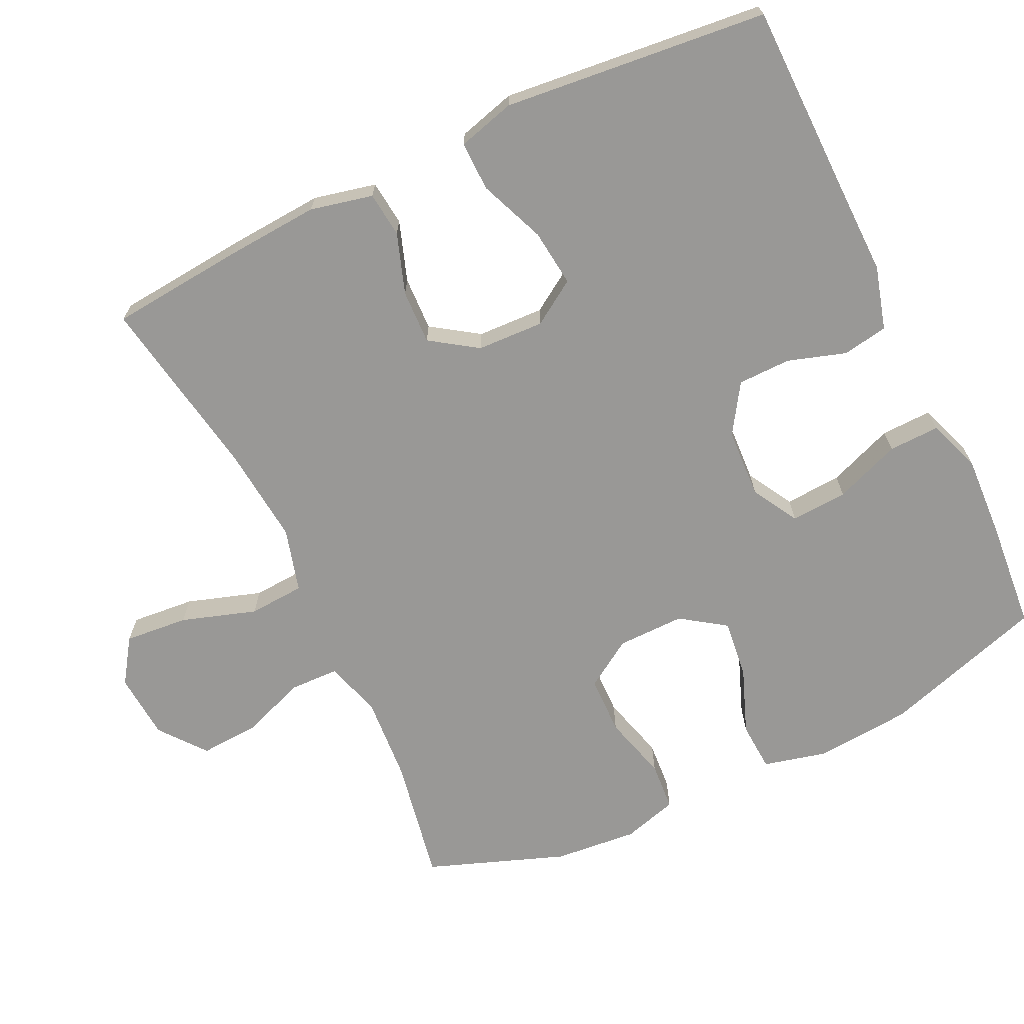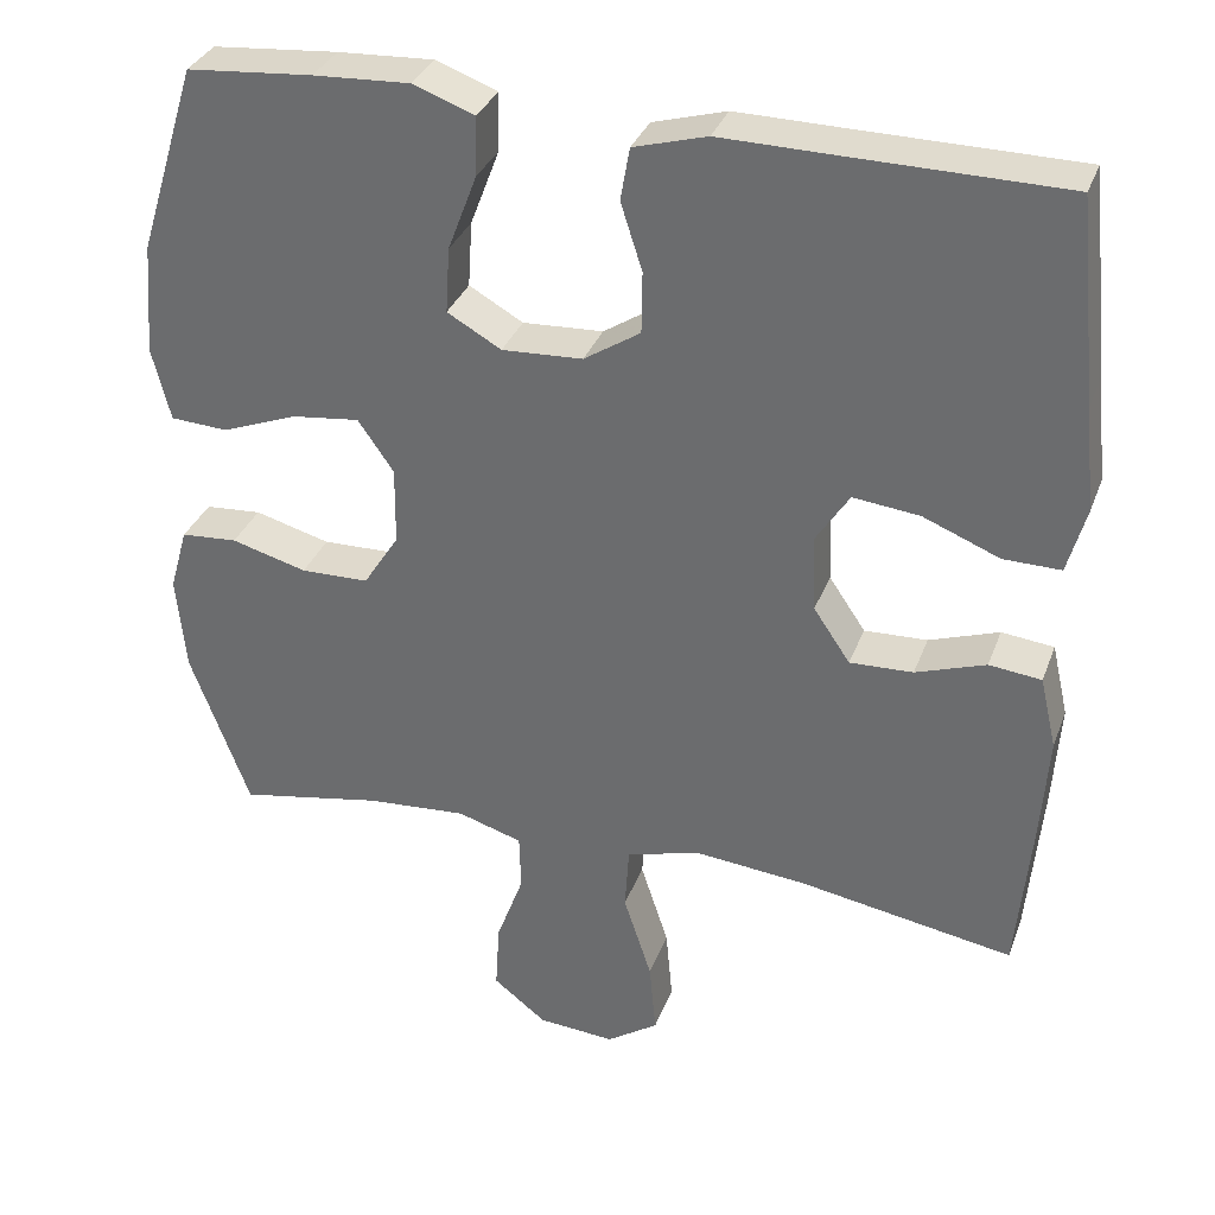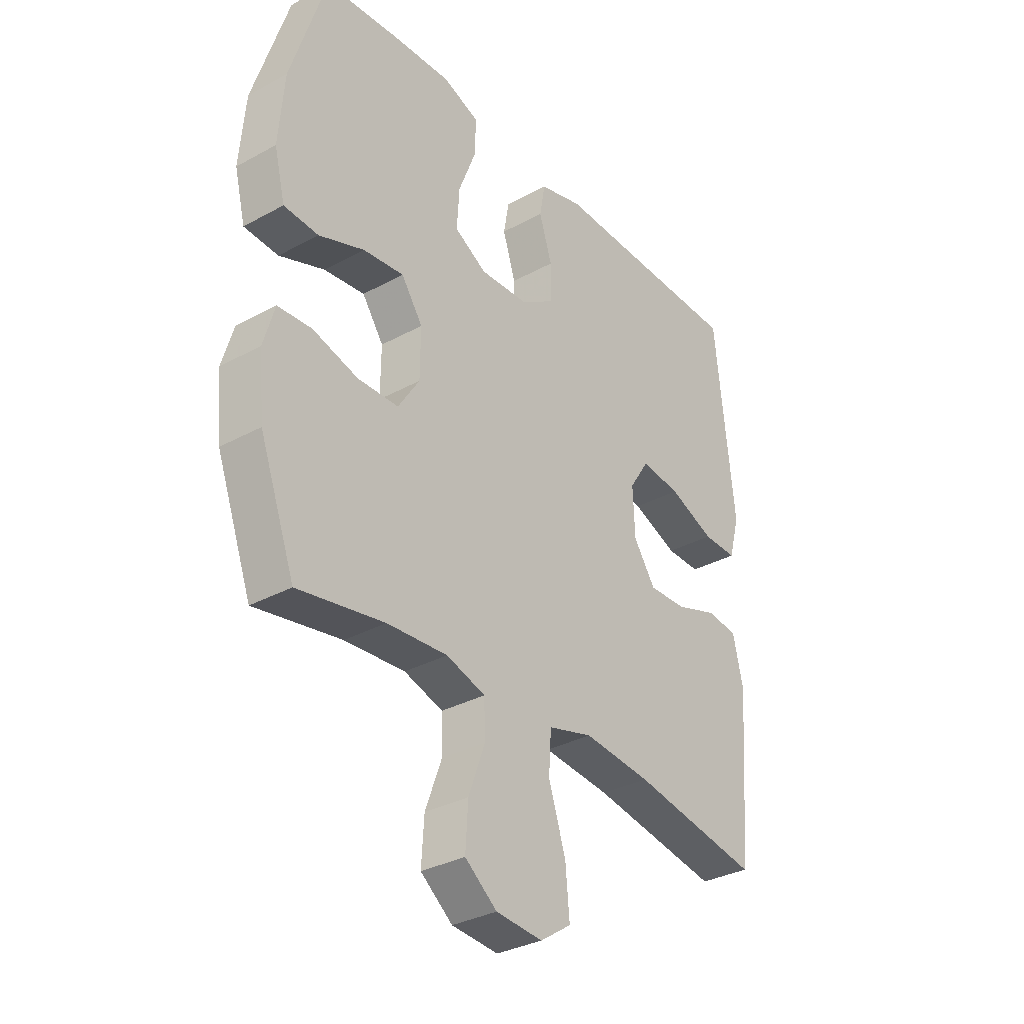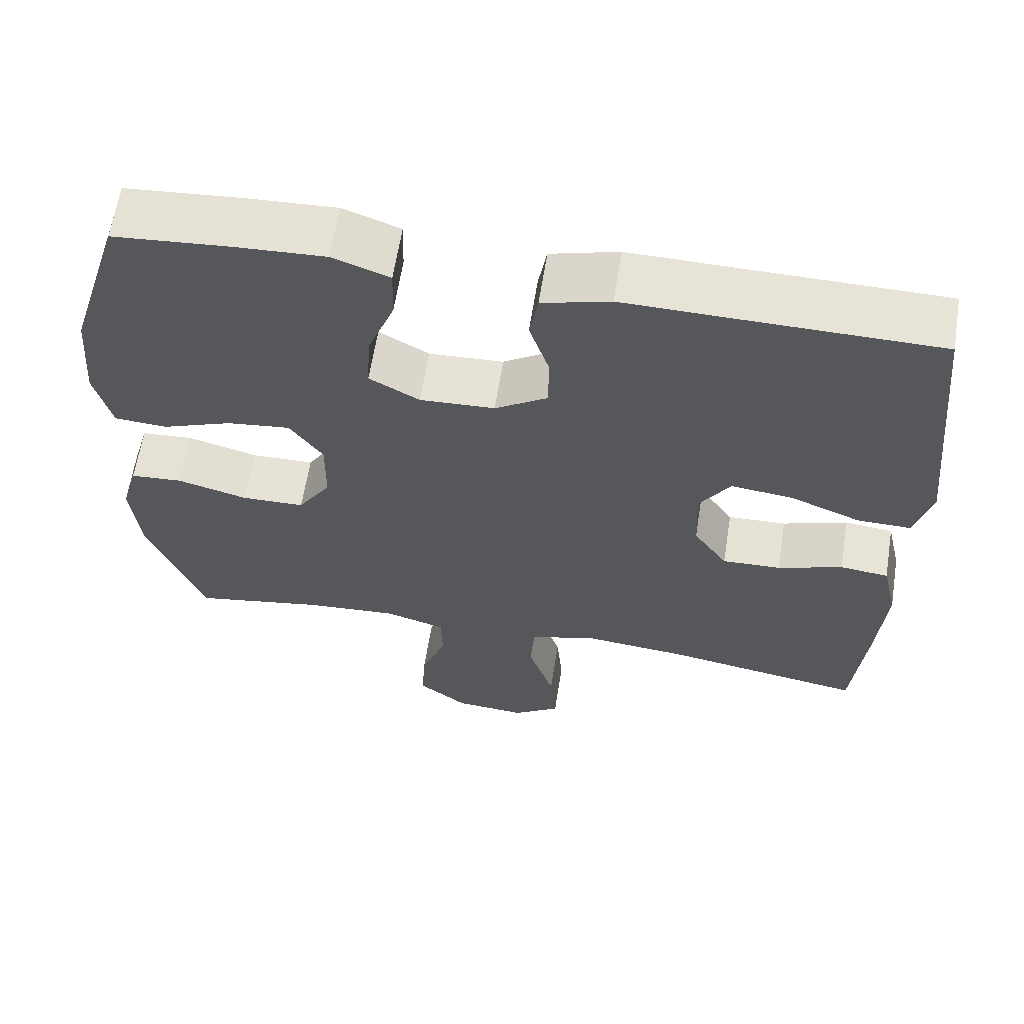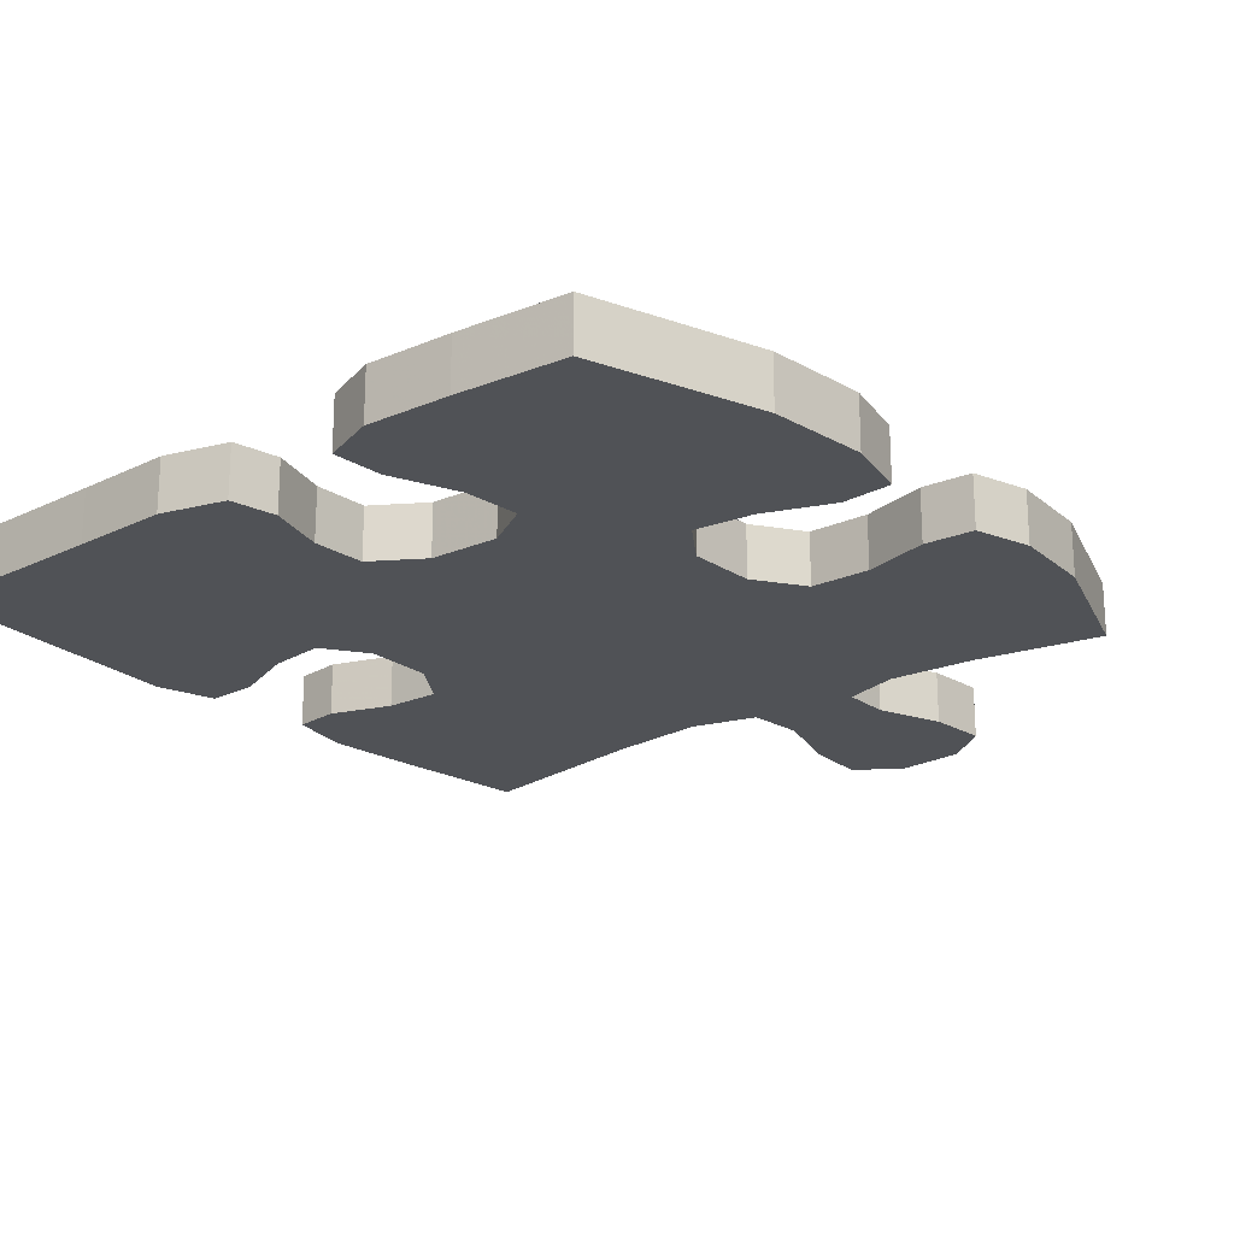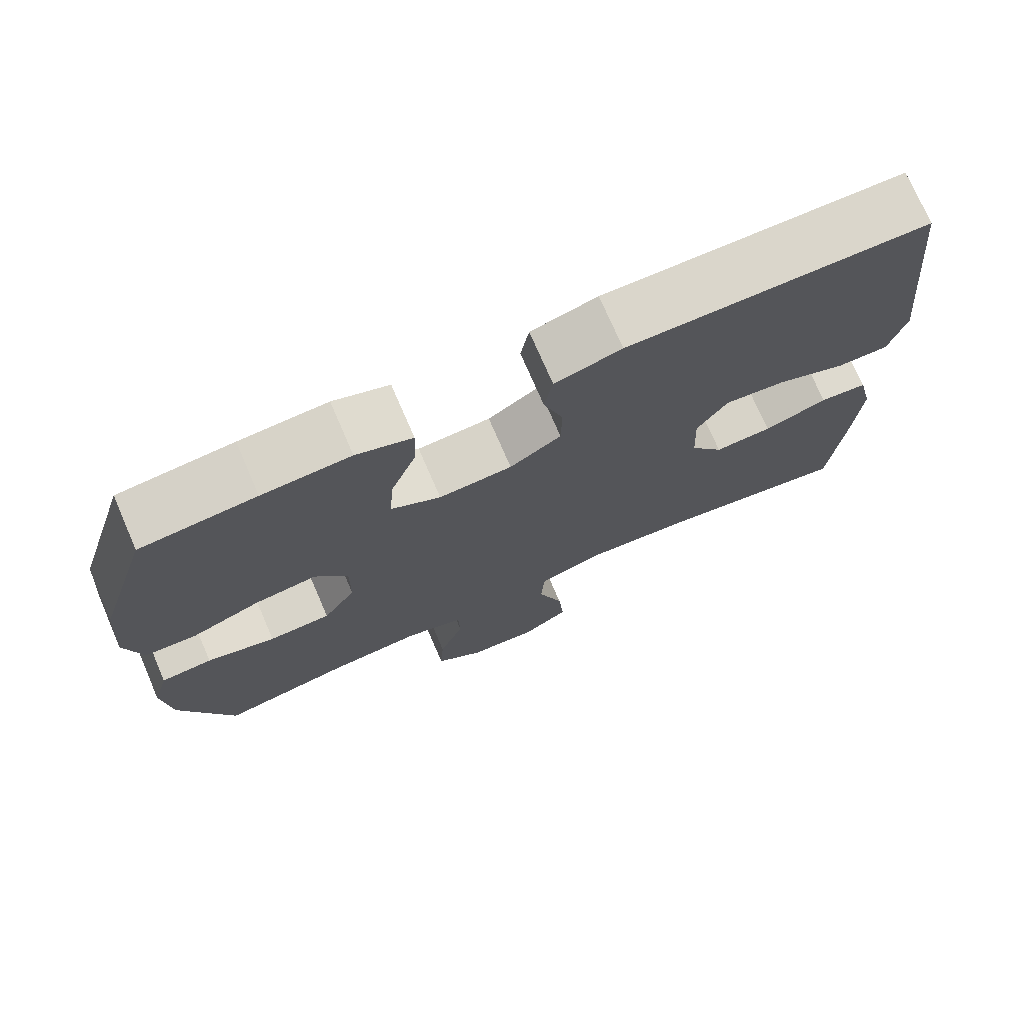
<metadata>
{"format":"obj","ext":"obj","renderer":"f3d","projection":"perspective","resolution":1024,"background":"white","views":[{"elev":-68.6,"azim":-64.4,"up":"+Y"},{"elev":33.2,"azim":-161.3,"up":"+Z"},{"elev":-33.1,"azim":127.0,"up":"+Z"},{"elev":62.6,"azim":-171.0,"up":"+Z"},{"elev":-21.1,"azim":40.2,"up":"+Y"},{"elev":74.3,"azim":156.6,"up":"+Z"}]}
</metadata>
<code>
v 0.5 0.07 0.5
v 0.571 0.07 0.272
v 0.582 0.07 0.137
v 0.56 0.07 0.049
v 0.491 0.07 0.045
v 0.4 0.07 0.08
v 0.318 0.07 0.09
v 0.275 0.07 0.028
v 0.276 0.07 -0.066
v 0.319 0.07 -0.133
v 0.401 0.07 -0.135
v 0.492 0.07 -0.11
v 0.56 0.07 -0.115
v 0.582 0.07 -0.192
v 0.571 0.07 -0.308
v 0.5 0.07 -0.5
v 0.327 0.07 -0.468
v 0.206 0.07 -0.459
v 0.128 0.07 -0.483
v 0.126 0.07 -0.551
v 0.159 0.07 -0.641
v 0.164 0.07 -0.724
v 0.1 0.07 -0.774
v 0.007 0.07 -0.781
v -0.055 0.07 -0.739
v -0.047 0.07 -0.65
v -0.013 0.07 -0.546
v -0.018 0.07 -0.468
v -0.107 0.07 -0.443
v -0.242 0.07 -0.456
v -0.5 0.07 -0.5
v -0.517 0.07 -0.314
v -0.526 0.07 -0.183
v -0.506 0.07 -0.096
v -0.443 0.07 -0.089
v -0.359 0.07 -0.118
v -0.283 0.07 -0.121
v -0.239 0.07 -0.056
v -0.235 0.07 0.037
v -0.275 0.07 0.099
v -0.355 0.07 0.09
v -0.447 0.07 0.053
v -0.516 0.07 0.052
v -0.538 0.07 0.132
v -0.525 0.07 0.257
v -0.5 0.07 0.5
v -0.235 0.07 0.503
v -0.103 0.07 0.505
v -0.015 0.07 0.48
v -0.004 0.07 0.417
v -0.03 0.07 0.336
v -0.029 0.07 0.262
v 0.039 0.07 0.218
v 0.136 0.07 0.213
v 0.201 0.07 0.25
v 0.196 0.07 0.329
v 0.161 0.07 0.421
v 0.159 0.07 0.492
v 0.233 0.07 0.519
v 0.349 0.07 0.513
v 0.5 0 0.5
v 0.571 0 0.272
v 0.582 0 0.137
v 0.56 0 0.049
v 0.491 0 0.045
v 0.4 0 0.08
v 0.318 0 0.09
v 0.275 0 0.028
v 0.276 0 -0.066
v 0.319 0 -0.133
v 0.401 0 -0.135
v 0.492 0 -0.11
v 0.56 0 -0.115
v 0.582 0 -0.192
v 0.571 0 -0.308
v 0.5 0 -0.5
v 0.327 0 -0.468
v 0.206 0 -0.459
v 0.128 0 -0.483
v 0.126 0 -0.551
v 0.159 0 -0.641
v 0.164 0 -0.724
v 0.1 0 -0.774
v 0.007 0 -0.781
v -0.055 0 -0.739
v -0.047 0 -0.65
v -0.013 0 -0.546
v -0.018 0 -0.468
v -0.107 0 -0.443
v -0.242 0 -0.456
v -0.5 0 -0.5
v -0.517 0 -0.314
v -0.526 0 -0.183
v -0.506 0 -0.096
v -0.443 0 -0.089
v -0.359 0 -0.118
v -0.283 0 -0.121
v -0.239 0 -0.056
v -0.235 0 0.037
v -0.275 0 0.099
v -0.355 0 0.09
v -0.447 0 0.053
v -0.516 0 0.052
v -0.538 0 0.132
v -0.525 0 0.257
v -0.5 0 0.5
v -0.235 0 0.503
v -0.103 0 0.505
v -0.015 0 0.48
v -0.004 0 0.417
v -0.03 0 0.336
v -0.029 0 0.262
v 0.039 0 0.218
v 0.136 0 0.213
v 0.201 0 0.25
v 0.196 0 0.329
v 0.161 0 0.421
v 0.159 0 0.492
v 0.233 0 0.519
v 0.349 0 0.513
f 56 57 58 59
f 55 56 59 60
f 48 49 50 51
f 47 48 51 52
f 45 46 47 52
f 44 45 52 53
f 41 42 43 44
f 40 41 44 53
f 33 34 35 36
f 33 36 37
f 30 31 32 33
f 29 30 33 37
f 28 29 37 38
f 24 25 26 27
f 24 27 28
f 23 24 28
f 20 21 22 23
f 19 20 23 28
f 18 19 28 38
f 14 15 16 17
f 11 12 13 14
f 10 11 14 17
f 9 10 17 18
f 3 4 5 6
f 3 6 7
f 2 3 7
f 55 60 1 2
f 54 55 2 7
f 39 40 53 54
f 39 54 7 8
f 18 38 39
f 8 9 18 39
f 119 118 117 116
f 120 119 116 115
f 111 110 109 108
f 112 111 108 107
f 112 107 106 105
f 113 112 105 104
f 104 103 102 101
f 113 104 101 100
f 96 95 94 93
f 97 96 93
f 93 92 91 90
f 97 93 90 89
f 98 97 89 88
f 87 86 85 84
f 88 87 84
f 88 84 83
f 83 82 81 80
f 88 83 80 79
f 98 88 79 78
f 77 76 75 74
f 74 73 72 71
f 77 74 71 70
f 78 77 70 69
f 66 65 64 63
f 67 66 63
f 67 63 62
f 62 61 120 115
f 67 62 115 114
f 114 113 100 99
f 68 67 114 99
f 99 98 78
f 99 78 69 68
f 1 61 62 2
f 2 62 63 3
f 3 63 64 4
f 4 64 65 5
f 5 65 66 6
f 6 66 67 7
f 7 67 68 8
f 8 68 69 9
f 9 69 70 10
f 10 70 71 11
f 11 71 72 12
f 12 72 73 13
f 13 73 74 14
f 14 74 75 15
f 15 75 76 16
f 16 76 77 17
f 17 77 78 18
f 18 78 79 19
f 19 79 80 20
f 20 80 81 21
f 21 81 82 22
f 22 82 83 23
f 23 83 84 24
f 24 84 85 25
f 25 85 86 26
f 26 86 87 27
f 27 87 88 28
f 28 88 89 29
f 29 89 90 30
f 30 90 91 31
f 31 91 92 32
f 32 92 93 33
f 33 93 94 34
f 34 94 95 35
f 35 95 96 36
f 36 96 97 37
f 37 97 98 38
f 38 98 99 39
f 39 99 100 40
f 40 100 101 41
f 41 101 102 42
f 42 102 103 43
f 43 103 104 44
f 44 104 105 45
f 45 105 106 46
f 46 106 107 47
f 47 107 108 48
f 48 108 109 49
f 49 109 110 50
f 50 110 111 51
f 51 111 112 52
f 52 112 113 53
f 53 113 114 54
f 54 114 115 55
f 55 115 116 56
f 56 116 117 57
f 57 117 118 58
f 58 118 119 59
f 59 119 120 60
f 60 120 61 1

</code>
